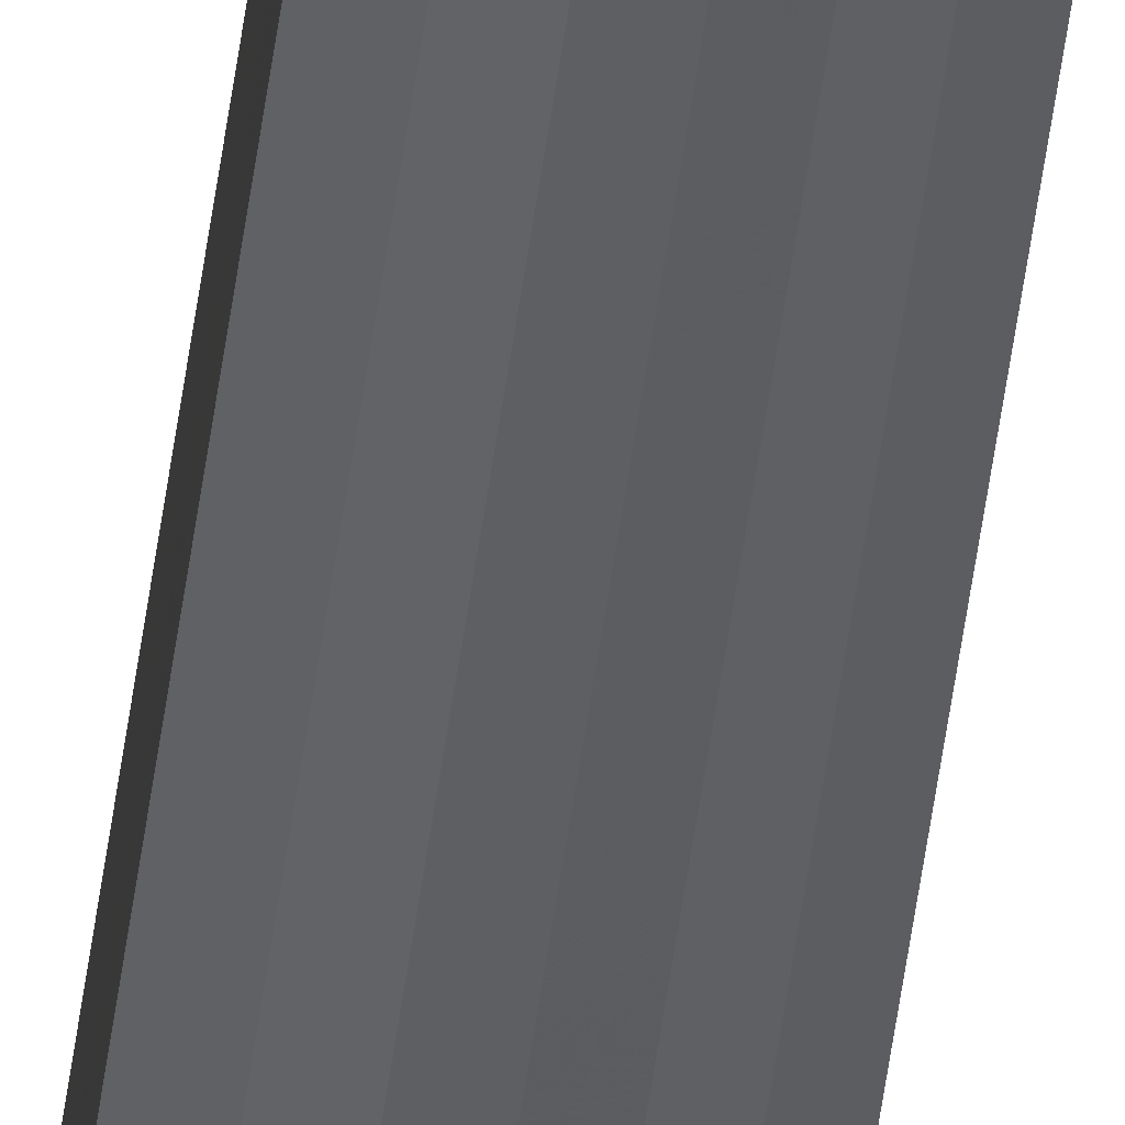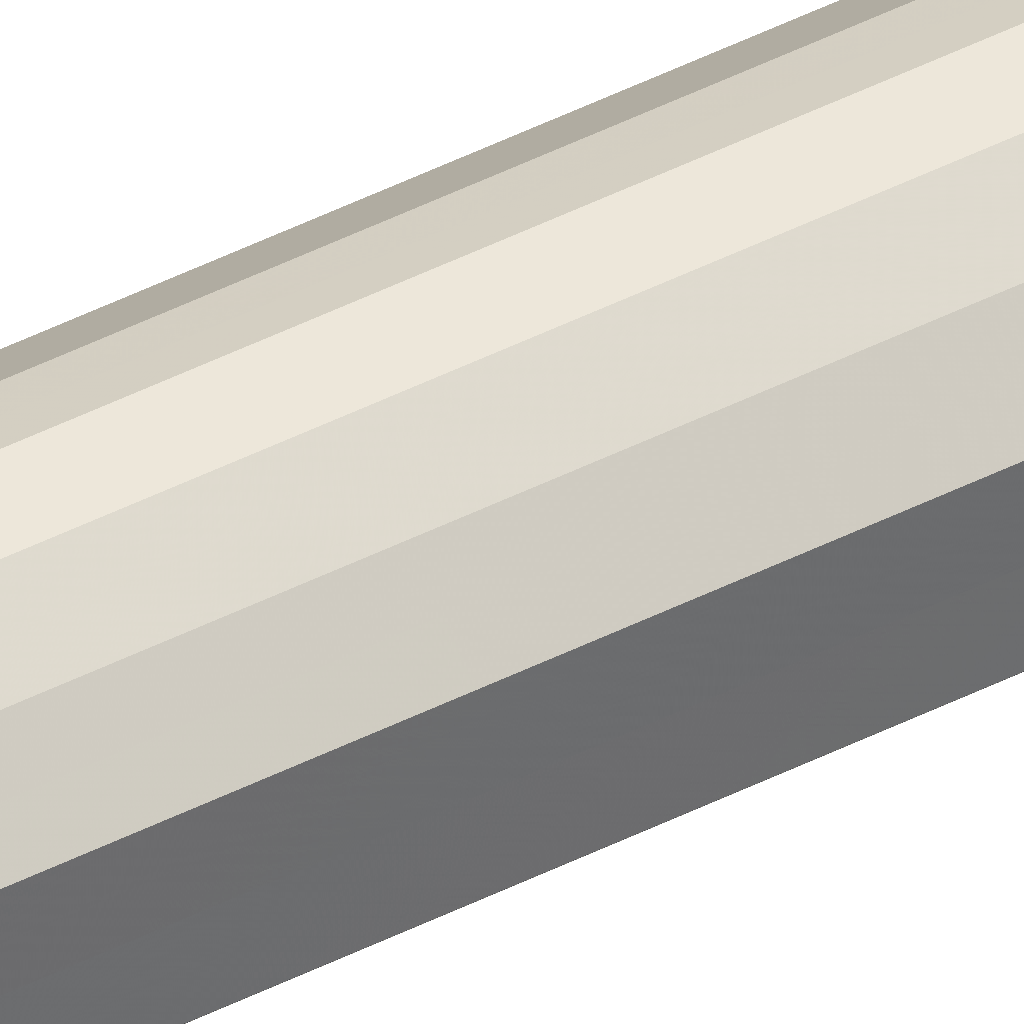
<metadata>
{"format":"obj","ext":"obj","renderer":"f3d","projection":"perspective","resolution":1024,"background":"white","views":[{"elev":-44.1,"azim":173.3,"up":"+Z"},{"elev":39.3,"azim":56.6,"up":"+Z"}]}
</metadata>
<code>
o 3387
v 2253 1884 16.46
v 2253 1884 16.46
v 2253 1888 16.46
v 2253 1884 16.45
v 2253 1888 16.46
v 2253 1884 16.46
v 2253 1888 16.46
v 2253 1884 16.44
v 2253 1888 16.45
v 2253 1884 16.45
v 2253 1888 16.45
v 2253 1884 16.43
v 2253 1888 16.44
v 2253 1884 16.44
v 2253 1888 16.44
v 2253 1884 16.42
v 2253 1888 16.43
v 2253 1884 16.43
v 2253 1888 16.43
v 2253 1884 16.41
v 2253 1888 16.42
v 2253 1884 16.42
v 2253 1888 16.42
v 2253 1884 16.4
v 2253 1888 16.41
v 2253 1884 16.41
v 2253 1888 16.41
v 2253 1884 16.4
v 2253 1888 16.4
v 2253 1884 16.4
v 2253 1888 16.4
v 2253 1888 16.4
v 2253 1888 16.46
v 2253 1884 16.46
v 2253 1888 16.46
v 2253 1884 16.45
v 2253 1888 16.45
v 2253 1888 16.46
v 2253 1884 16.46
v 2253 1888 16.45
v 2253 1884 16.46
v 2253 1884 16.44
v 2253 1888 16.44
v 2253 1888 16.44
v 2253 1884 16.45
v 2253 1888 16.43
v 2253 1884 16.44
v 2253 1884 16.43
v 2253 1888 16.43
v 2253 1888 16.42
v 2253 1884 16.43
v 2253 1888 16.41
v 2253 1884 16.42
v 2253 1884 16.42
v 2253 1888 16.42
v 2253 1888 16.4
v 2253 1884 16.41
v 2253 1888 16.4
v 2253 1884 16.4
v 2253 1884 16.41
v 2253 1888 16.41
v 2253 1888 16.4
v 2253 1884 16.4
v 2253 1884 16.4
v 2253 1884 16.43
v 2253 1884 16.46
v 2253 1884 16.46
v 2253 1884 16.45
v 2253 1884 16.46
v 2253 1884 16.44
v 2253 1884 16.45
v 2253 1884 16.43
v 2253 1884 16.44
v 2253 1884 16.42
v 2253 1884 16.43
v 2253 1884 16.41
v 2253 1884 16.42
v 2253 1884 16.4
v 2253 1884 16.41
v 2253 1884 16.4
v 2253 1884 16.4
v 2253 1888 16.43
v 2253 1888 16.46
v 2253 1888 16.46
v 2253 1888 16.46
v 2253 1888 16.45
v 2253 1888 16.45
v 2253 1888 16.44
v 2253 1888 16.44
v 2253 1888 16.43
v 2253 1888 16.43
v 2253 1888 16.42
v 2253 1888 16.42
v 2253 1888 16.41
v 2253 1888 16.41
v 2253 1888 16.4
v 2253 1888 16.4
v 2253 1888 16.4
f 1 2 3
f 2 4 5
f 6 1 7
f 4 8 9
f 10 6 11
f 8 12 13
f 14 10 15
f 12 16 17
f 18 14 19
f 16 20 21
f 22 18 23
f 20 24 25
f 26 22 27
f 24 28 29
f 30 26 31
f 28 30 32
f 33 34 35
f 35 36 37
f 38 39 33
f 40 41 38
f 37 42 43
f 44 45 40
f 46 47 44
f 43 48 49
f 50 51 46
f 52 53 50
f 49 54 55
f 56 57 52
f 58 59 56
f 55 60 61
f 62 63 58
f 61 64 62
f 65 66 67
f 65 68 66
f 65 67 69
f 65 70 68
f 65 69 71
f 65 72 70
f 65 71 73
f 65 74 72
f 65 73 75
f 65 76 74
f 65 75 77
f 65 78 76
f 65 77 79
f 65 80 78
f 65 79 81
f 65 81 80
f 82 83 84
f 82 85 83
f 82 84 86
f 82 87 85
f 82 86 88
f 82 89 87
f 82 88 90
f 82 91 89
f 82 90 92
f 82 93 91
f 82 92 94
f 82 95 93
f 82 94 96
f 82 97 95
f 82 96 98
f 82 98 97

</code>
